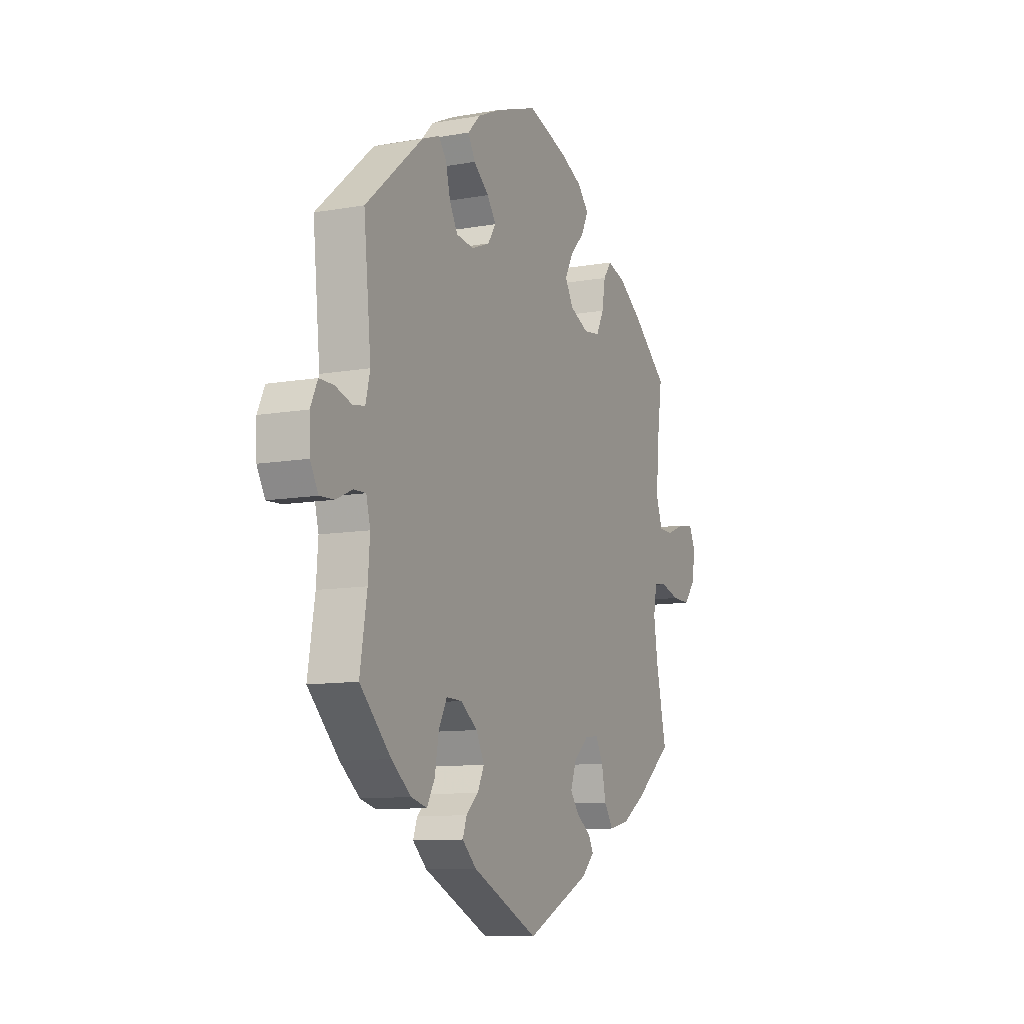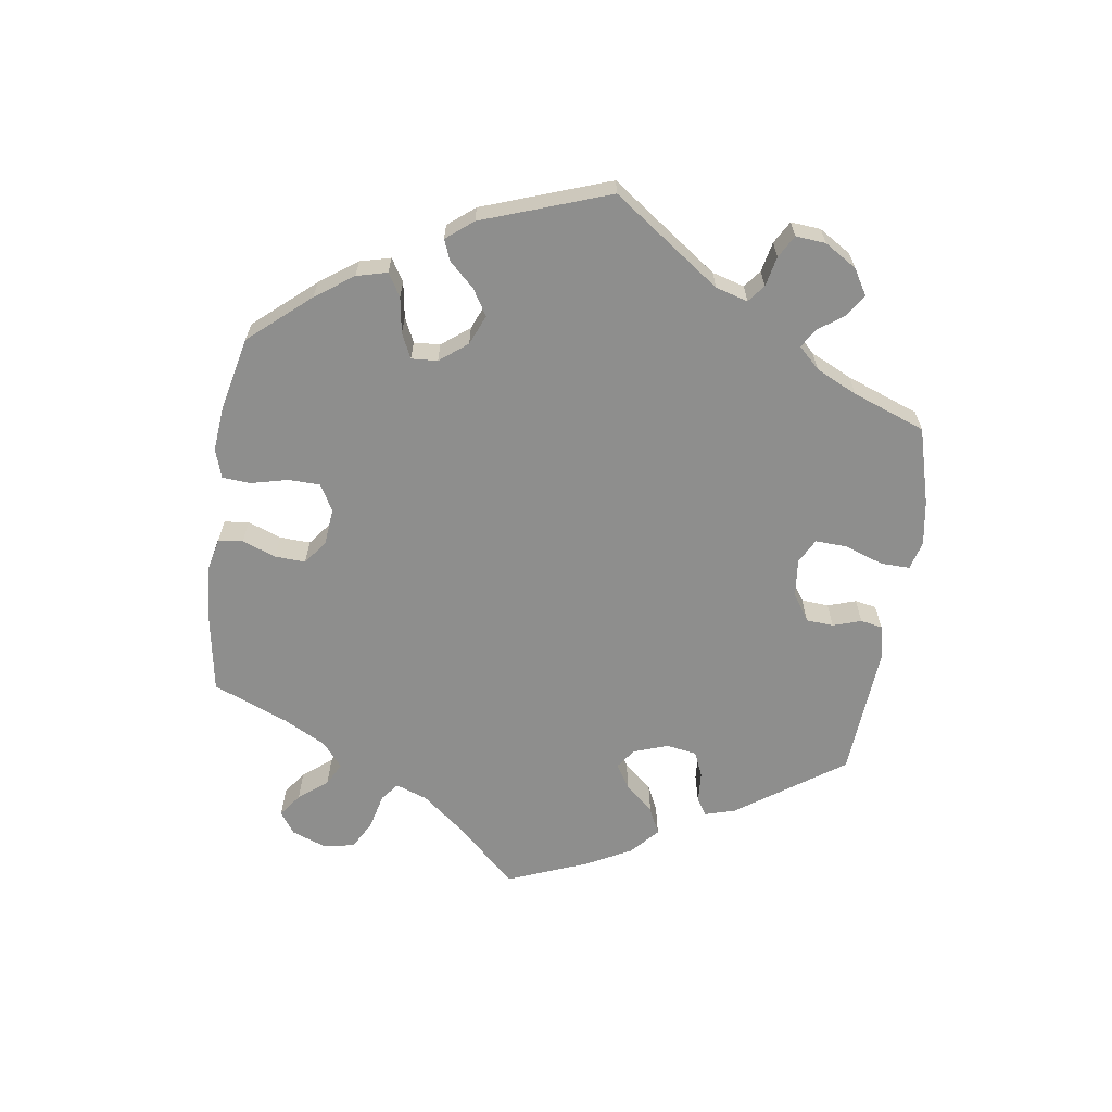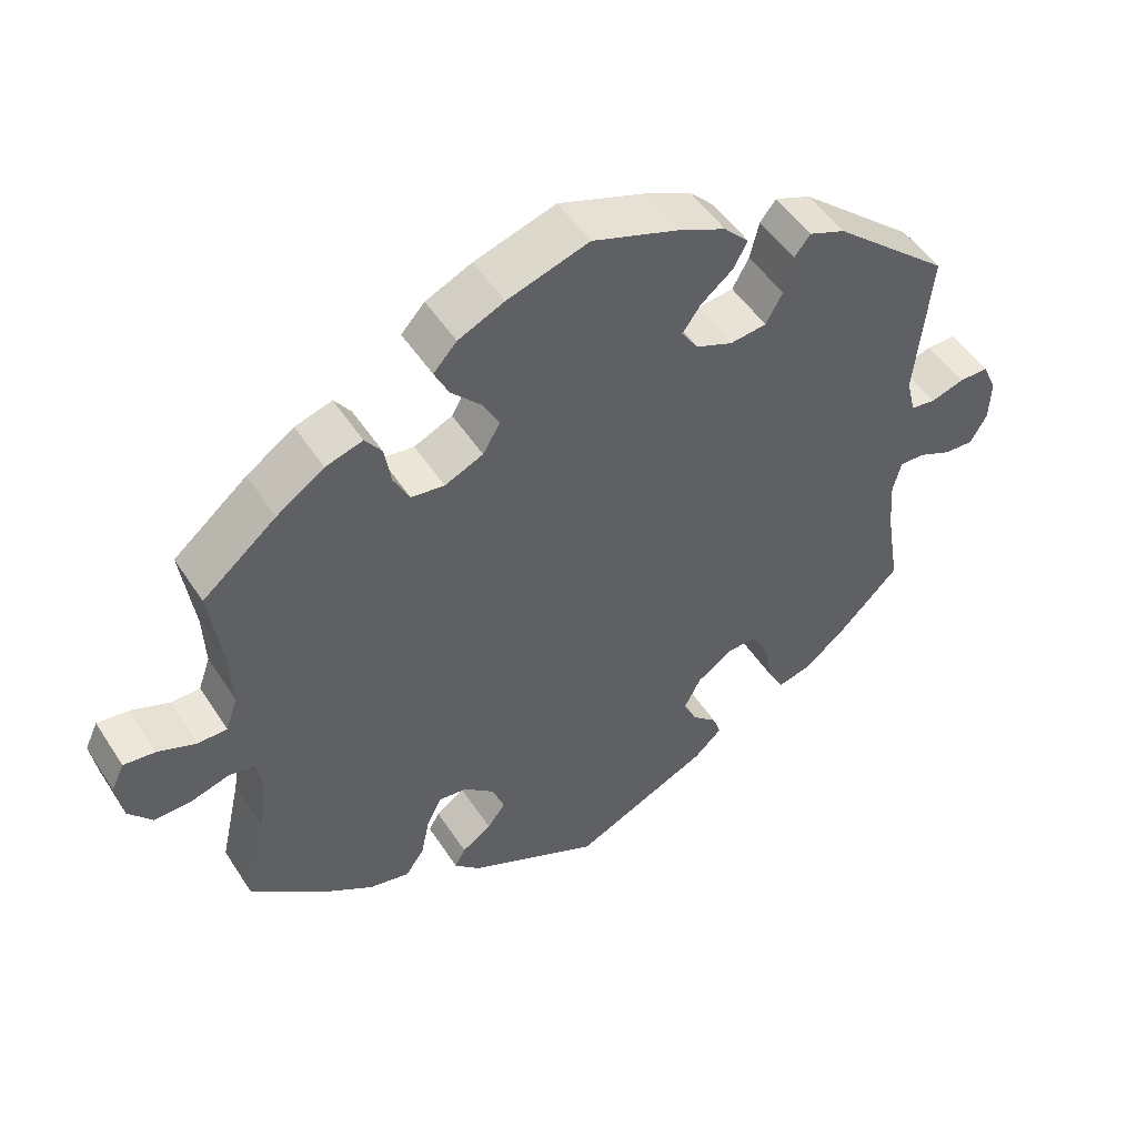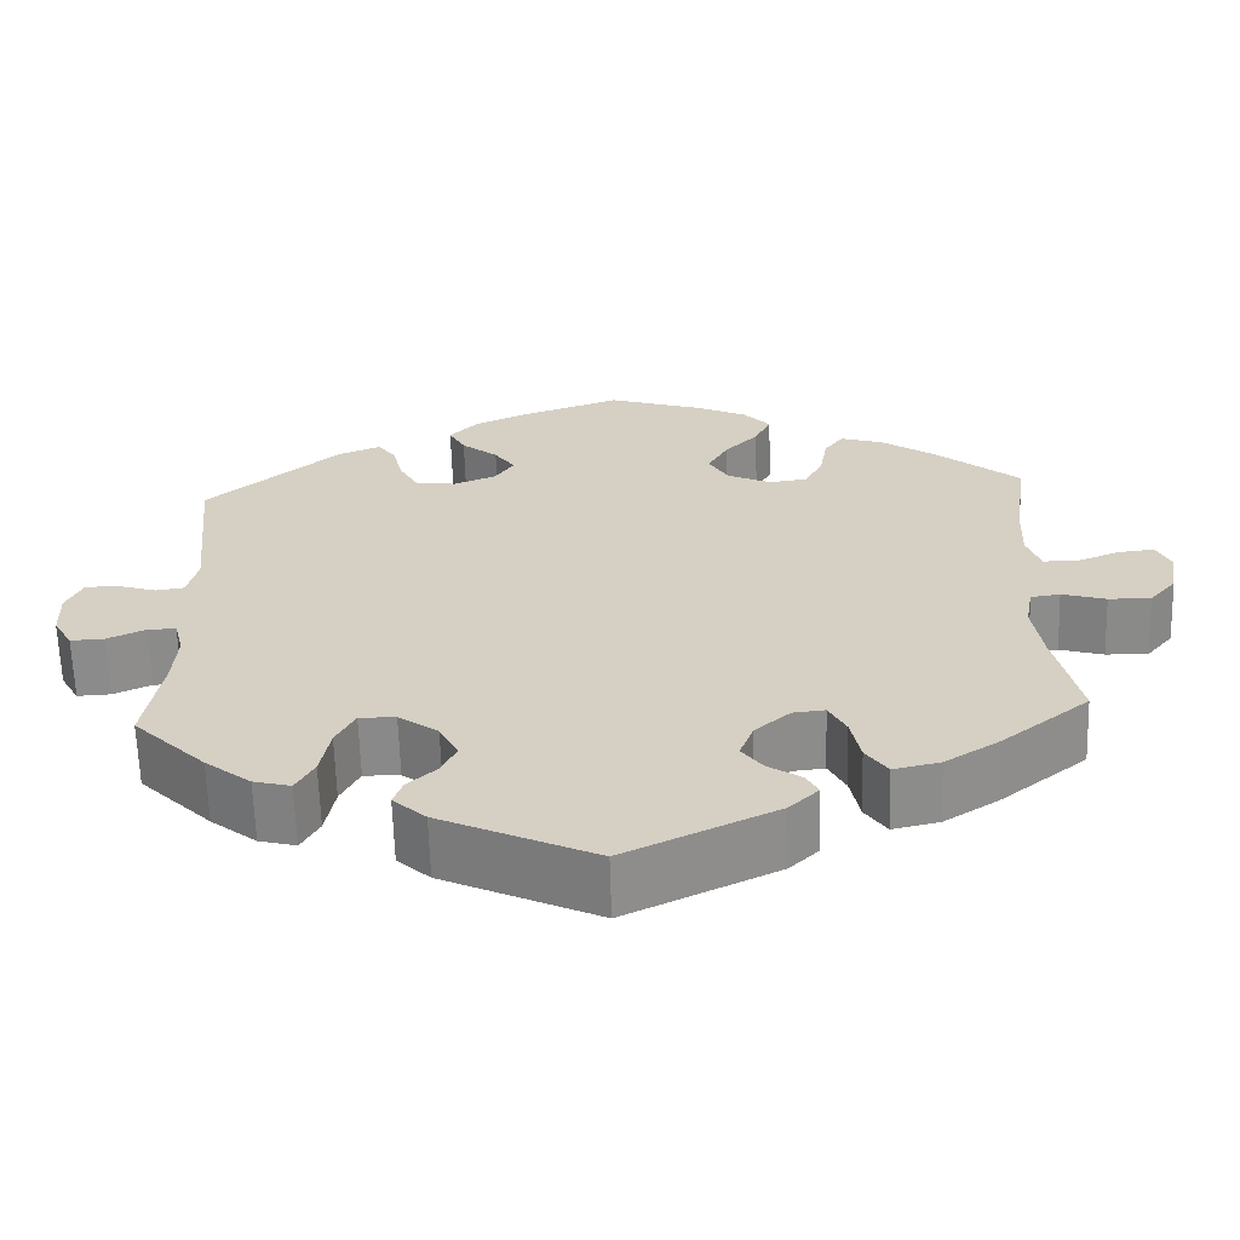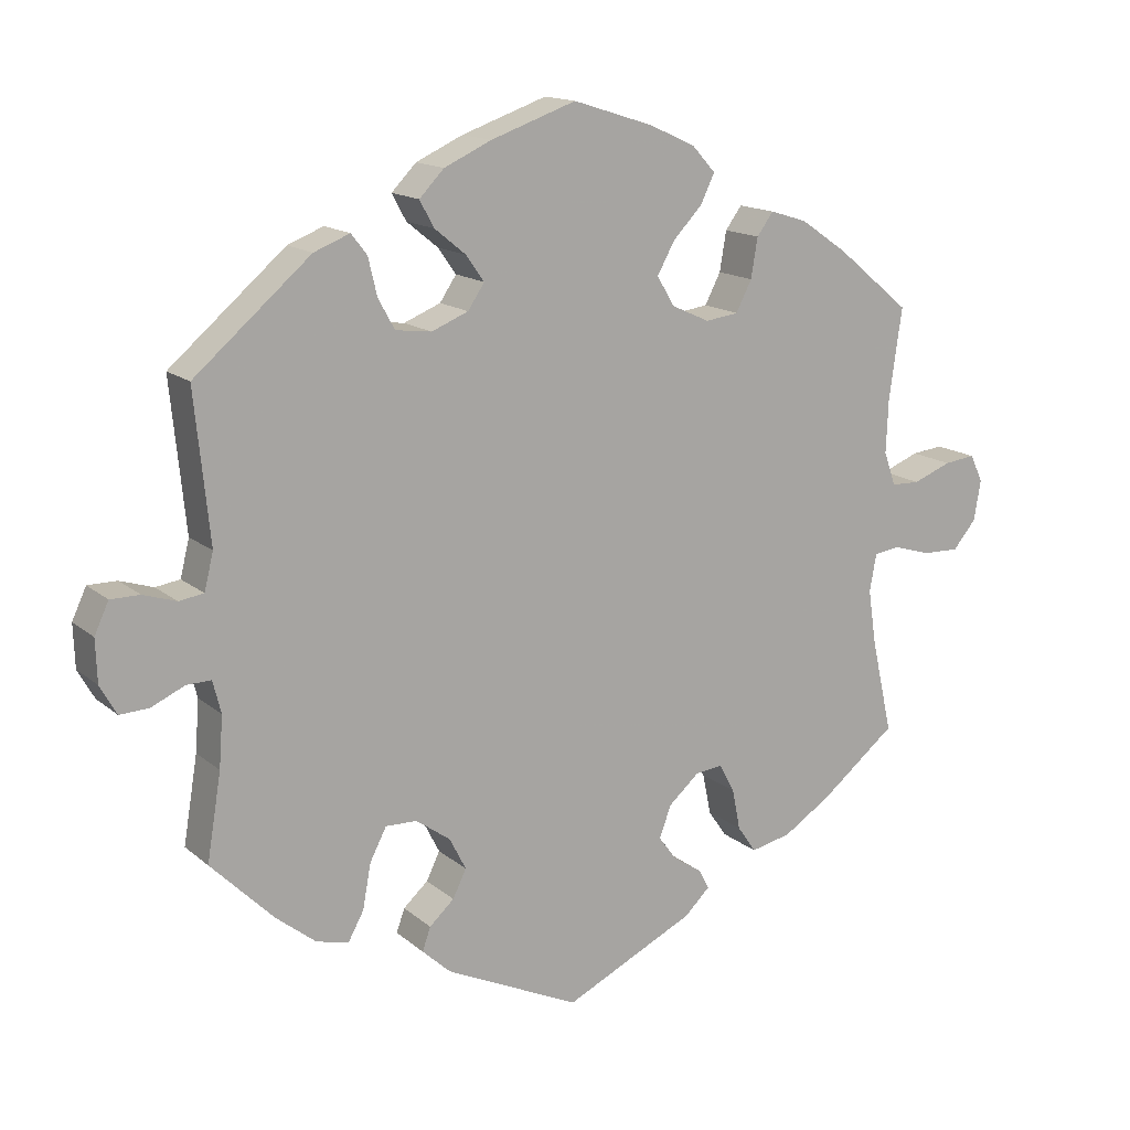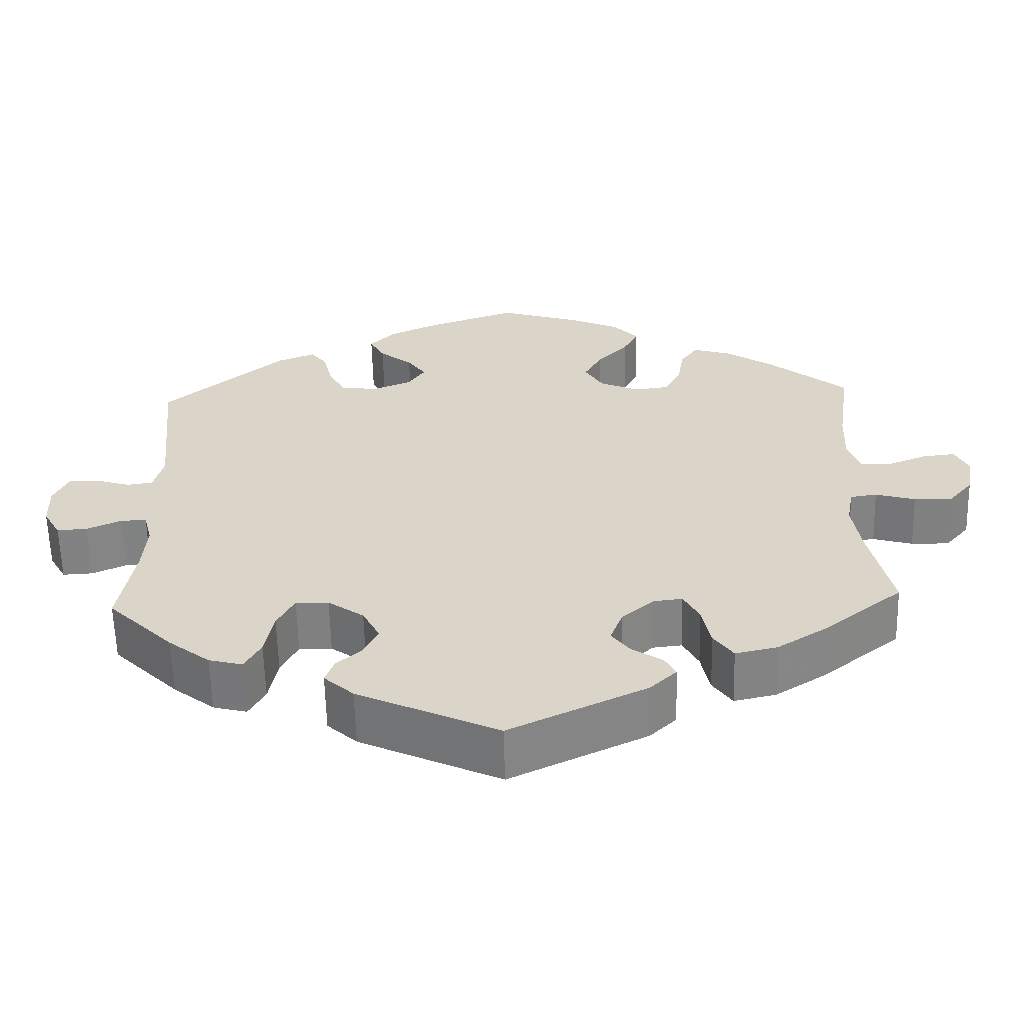
<metadata>
{"format":"obj","ext":"obj","renderer":"f3d","projection":"perspective","resolution":1024,"background":"white","views":[{"elev":-10.3,"azim":114.4,"up":"+Z"},{"elev":-64.9,"azim":51.9,"up":"+Y"},{"elev":50.0,"azim":-31.8,"up":"+Z"},{"elev":-63.5,"azim":-178.3,"up":"+Z"},{"elev":14.9,"azim":149.2,"up":"+Z"},{"elev":-60.4,"azim":-178.6,"up":"+Z"}]}
</metadata>
<code>
v 0.417 0.07 -0.372
v 0.364 0.07 -0.414
v 0.321 0.07 -0.425
v 0.3 0.07 -0.387
v 0.289 0.07 -0.327
v 0.267 0.07 -0.284
v 0.225 0.07 -0.285
v 0.179 0.07 -0.318
v 0.157 0.07 -0.361
v 0.175 0.07 -0.398
v 0.208 0.07 -0.428
v 0.219 0.07 -0.459
v 0.181 0.07 -0.494
v 0.001 0.07 -0.578
v -0.174 0.07 -0.494
v -0.208 0.07 -0.461
v -0.194 0.07 -0.435
v -0.155 0.07 -0.409
v -0.131 0.07 -0.377
v -0.147 0.07 -0.334
v -0.188 0.07 -0.298
v -0.225 0.07 -0.294
v -0.245 0.07 -0.332
v -0.256 0.07 -0.387
v -0.281 0.07 -0.423
v -0.335 0.07 -0.411
v -0.399 0.07 -0.37
v -0.5 0.07 -0.289
v -0.472 0.07 -0.164
v -0.461 0.07 -0.09
v -0.47 0.07 -0.04
v -0.504 0.07 -0.035
v -0.555 0.07 -0.05
v -0.604 0.07 -0.051
v -0.635 0.07 -0.014
v -0.644 0.07 0.04
v -0.627 0.07 0.076
v -0.585 0.07 0.071
v -0.534 0.07 0.051
v -0.496 0.07 0.052
v -0.48 0.07 0.097
v -0.483 0.07 0.169
v -0.5 0.07 0.289
v -0.402 0.07 0.37
v -0.339 0.07 0.413
v -0.29 0.07 0.428
v -0.268 0.07 0.398
v -0.259 0.07 0.345
v -0.238 0.07 0.304
v -0.194 0.07 0.298
v -0.143 0.07 0.321
v -0.12 0.07 0.36
v -0.143 0.07 0.402
v -0.182 0.07 0.443
v -0.201 0.07 0.482
v -0.17 0.07 0.516
v -0.109 0.07 0.544
v -0.001 0.07 0.578
v 0.113 0.07 0.538
v 0.176 0.07 0.509
v 0.209 0.07 0.475
v 0.19 0.07 0.44
v 0.148 0.07 0.406
v 0.124 0.07 0.372
v 0.146 0.07 0.339
v 0.195 0.07 0.319
v 0.243 0.07 0.325
v 0.265 0.07 0.365
v 0.277 0.07 0.415
v 0.298 0.07 0.442
v 0.346 0.07 0.423
v 0.501 0.07 0.29
v 0.481 0.07 0.092
v 0.493 0.07 0.043
v 0.526 0.07 0.038
v 0.57 0.07 0.052
v 0.609 0.07 0.052
v 0.628 0.07 0.011
v 0.626 0.07 -0.046
v 0.604 0.07 -0.085
v 0.565 0.07 -0.083
v 0.521 0.07 -0.063
v 0.488 0.07 -0.062
v 0.477 0.07 -0.105
v 0.482 0.07 -0.173
v 0.501 0.07 -0.288
v 0.417 0 -0.372
v 0.364 0 -0.414
v 0.321 0 -0.425
v 0.3 0 -0.387
v 0.289 0 -0.327
v 0.267 0 -0.284
v 0.225 0 -0.285
v 0.179 0 -0.318
v 0.157 0 -0.361
v 0.175 0 -0.398
v 0.208 0 -0.428
v 0.219 0 -0.459
v 0.181 0 -0.494
v 0.001 0 -0.578
v -0.174 0 -0.494
v -0.208 0 -0.461
v -0.194 0 -0.435
v -0.155 0 -0.409
v -0.131 0 -0.377
v -0.147 0 -0.334
v -0.188 0 -0.298
v -0.225 0 -0.294
v -0.245 0 -0.332
v -0.256 0 -0.387
v -0.281 0 -0.423
v -0.335 0 -0.411
v -0.399 0 -0.37
v -0.5 0 -0.289
v -0.472 0 -0.164
v -0.461 0 -0.09
v -0.47 0 -0.04
v -0.504 0 -0.035
v -0.555 0 -0.05
v -0.604 0 -0.051
v -0.635 0 -0.014
v -0.644 0 0.04
v -0.627 0 0.076
v -0.585 0 0.071
v -0.534 0 0.051
v -0.496 0 0.052
v -0.48 0 0.097
v -0.483 0 0.169
v -0.5 0 0.289
v -0.402 0 0.37
v -0.339 0 0.413
v -0.29 0 0.428
v -0.268 0 0.398
v -0.259 0 0.345
v -0.238 0 0.304
v -0.194 0 0.298
v -0.143 0 0.321
v -0.12 0 0.36
v -0.143 0 0.402
v -0.182 0 0.443
v -0.201 0 0.482
v -0.17 0 0.516
v -0.109 0 0.544
v -0.001 0 0.578
v 0.113 0 0.538
v 0.176 0 0.509
v 0.209 0 0.475
v 0.19 0 0.44
v 0.148 0 0.406
v 0.124 0 0.372
v 0.146 0 0.339
v 0.195 0 0.319
v 0.243 0 0.325
v 0.265 0 0.365
v 0.277 0 0.415
v 0.298 0 0.442
v 0.346 0 0.423
v 0.501 0 0.29
v 0.481 0 0.092
v 0.493 0 0.043
v 0.526 0 0.038
v 0.57 0 0.052
v 0.609 0 0.052
v 0.628 0 0.011
v 0.626 0 -0.046
v 0.604 0 -0.085
v 0.565 0 -0.083
v 0.521 0 -0.063
v 0.488 0 -0.062
v 0.477 0 -0.105
v 0.482 0 -0.173
v 0.501 0 -0.288
f 85 86 1 2
f 84 85 2 3
f 83 84 3 4
f 79 80 81 82
f 79 82 83
f 78 79 83
f 75 76 77 78
f 74 75 78 83
f 73 74 83 4
f 68 69 70 71
f 67 68 71 72
f 66 67 72 73
f 60 61 62 63
f 60 63 64
f 59 60 64
f 58 59 64
f 57 58 64
f 56 57 64 65
f 53 54 55 56
f 52 53 56 65
f 45 46 47 48
f 45 48 49
f 42 43 44 45
f 41 42 45 49
f 40 41 49 50
f 36 37 38 39
f 36 39 40
f 35 36 40
f 32 33 34 35
f 31 32 35 40
f 26 27 28 29
f 26 29 30
f 23 24 25 26
f 22 23 26 30
f 21 22 30 31
f 15 16 17 18
f 15 18 19
f 14 15 19
f 13 14 19 20
f 10 11 12 13
f 9 10 13 20
f 66 73 4 5
f 51 52 65 66
f 8 9 20 21
f 7 8 21 31
f 6 7 31 40
f 66 5 6
f 50 51 66
f 6 40 50 66
f 88 87 172 171
f 89 88 171 170
f 90 89 170 169
f 168 167 166 165
f 169 168 165
f 169 165 164
f 164 163 162 161
f 169 164 161 160
f 90 169 160 159
f 157 156 155 154
f 158 157 154 153
f 159 158 153 152
f 149 148 147 146
f 150 149 146
f 150 146 145
f 150 145 144
f 150 144 143
f 151 150 143 142
f 142 141 140 139
f 151 142 139 138
f 134 133 132 131
f 135 134 131
f 131 130 129 128
f 135 131 128 127
f 136 135 127 126
f 125 124 123 122
f 126 125 122
f 126 122 121
f 121 120 119 118
f 126 121 118 117
f 115 114 113 112
f 116 115 112
f 112 111 110 109
f 116 112 109 108
f 117 116 108 107
f 104 103 102 101
f 105 104 101
f 105 101 100
f 106 105 100 99
f 99 98 97 96
f 106 99 96 95
f 91 90 159 152
f 152 151 138 137
f 107 106 95 94
f 117 107 94 93
f 126 117 93 92
f 92 91 152
f 152 137 136
f 152 136 126 92
f 1 87 88 2
f 2 88 89 3
f 3 89 90 4
f 4 90 91 5
f 5 91 92 6
f 6 92 93 7
f 7 93 94 8
f 8 94 95 9
f 9 95 96 10
f 10 96 97 11
f 11 97 98 12
f 12 98 99 13
f 13 99 100 14
f 14 100 101 15
f 15 101 102 16
f 16 102 103 17
f 17 103 104 18
f 18 104 105 19
f 19 105 106 20
f 20 106 107 21
f 21 107 108 22
f 22 108 109 23
f 23 109 110 24
f 24 110 111 25
f 25 111 112 26
f 26 112 113 27
f 27 113 114 28
f 28 114 115 29
f 29 115 116 30
f 30 116 117 31
f 31 117 118 32
f 32 118 119 33
f 33 119 120 34
f 34 120 121 35
f 35 121 122 36
f 36 122 123 37
f 37 123 124 38
f 38 124 125 39
f 39 125 126 40
f 40 126 127 41
f 41 127 128 42
f 42 128 129 43
f 43 129 130 44
f 44 130 131 45
f 45 131 132 46
f 46 132 133 47
f 47 133 134 48
f 48 134 135 49
f 49 135 136 50
f 50 136 137 51
f 51 137 138 52
f 52 138 139 53
f 53 139 140 54
f 54 140 141 55
f 55 141 142 56
f 56 142 143 57
f 57 143 144 58
f 58 144 145 59
f 59 145 146 60
f 60 146 147 61
f 61 147 148 62
f 62 148 149 63
f 63 149 150 64
f 64 150 151 65
f 65 151 152 66
f 66 152 153 67
f 67 153 154 68
f 68 154 155 69
f 69 155 156 70
f 70 156 157 71
f 71 157 158 72
f 72 158 159 73
f 73 159 160 74
f 74 160 161 75
f 75 161 162 76
f 76 162 163 77
f 77 163 164 78
f 78 164 165 79
f 79 165 166 80
f 80 166 167 81
f 81 167 168 82
f 82 168 169 83
f 83 169 170 84
f 84 170 171 85
f 85 171 172 86
f 86 172 87 1

</code>
